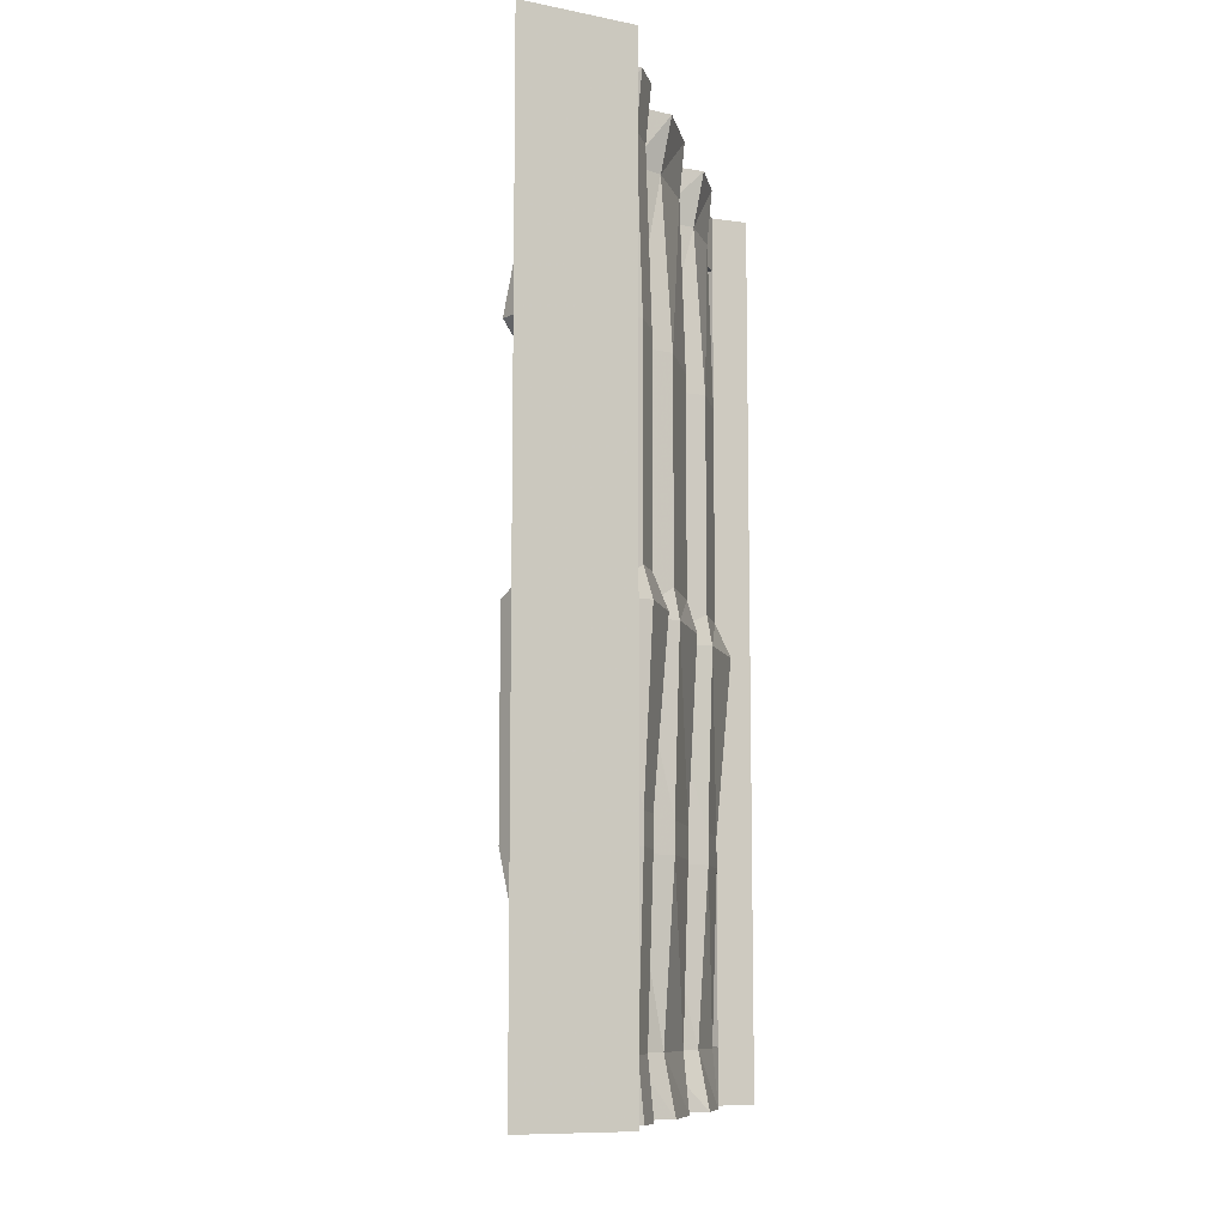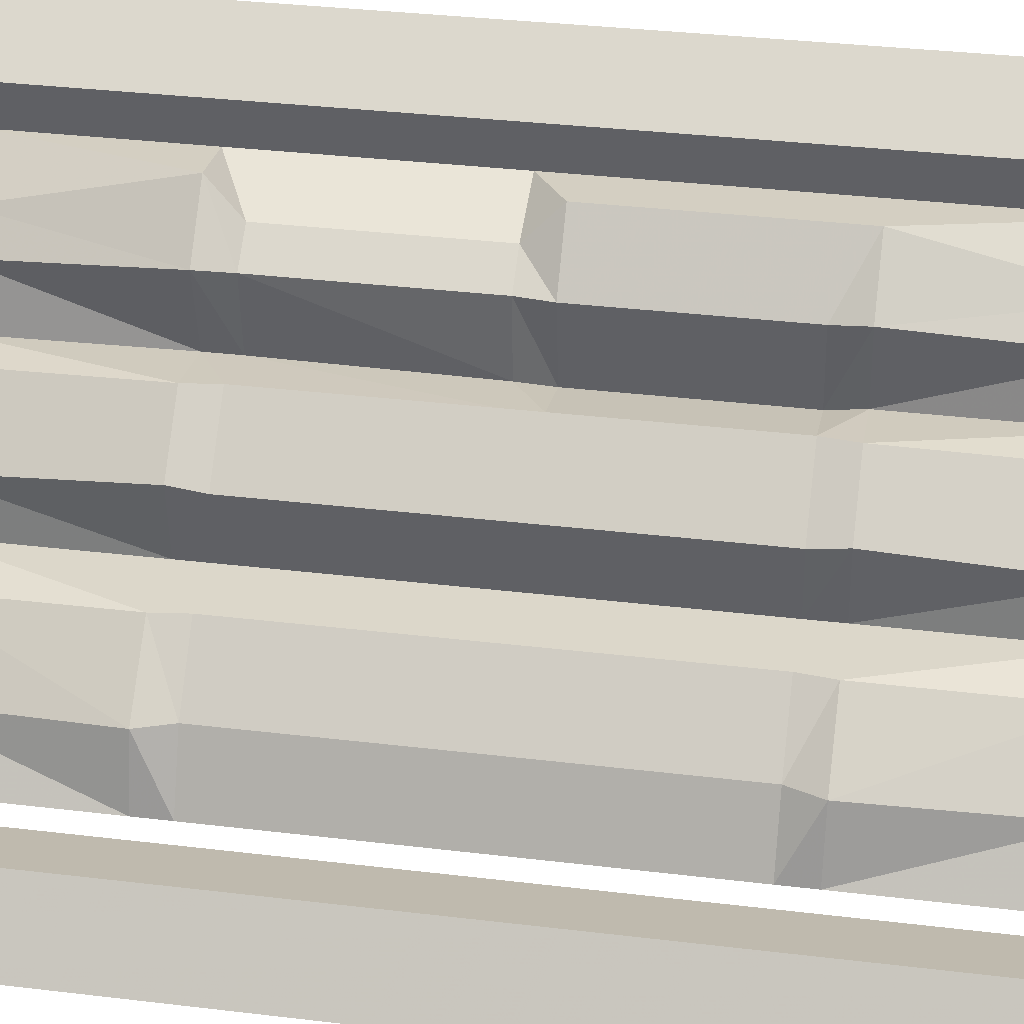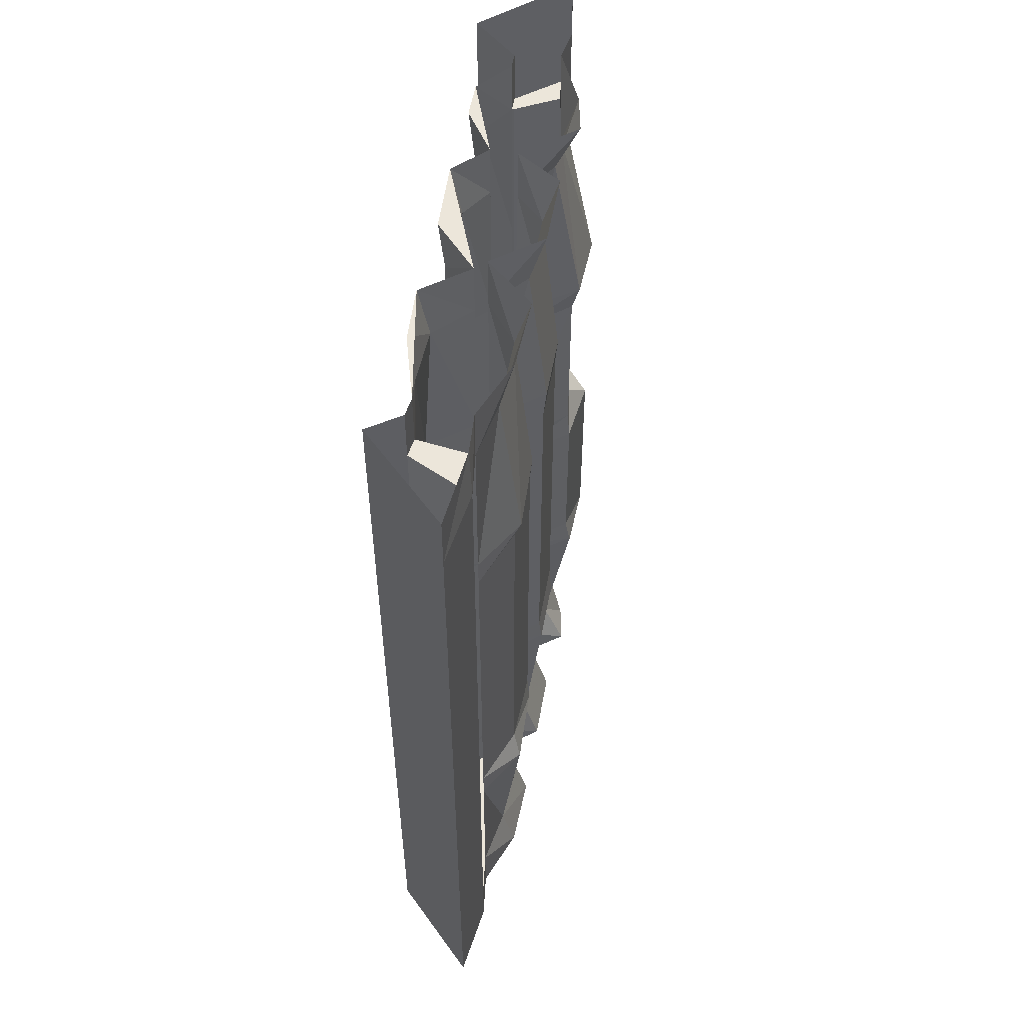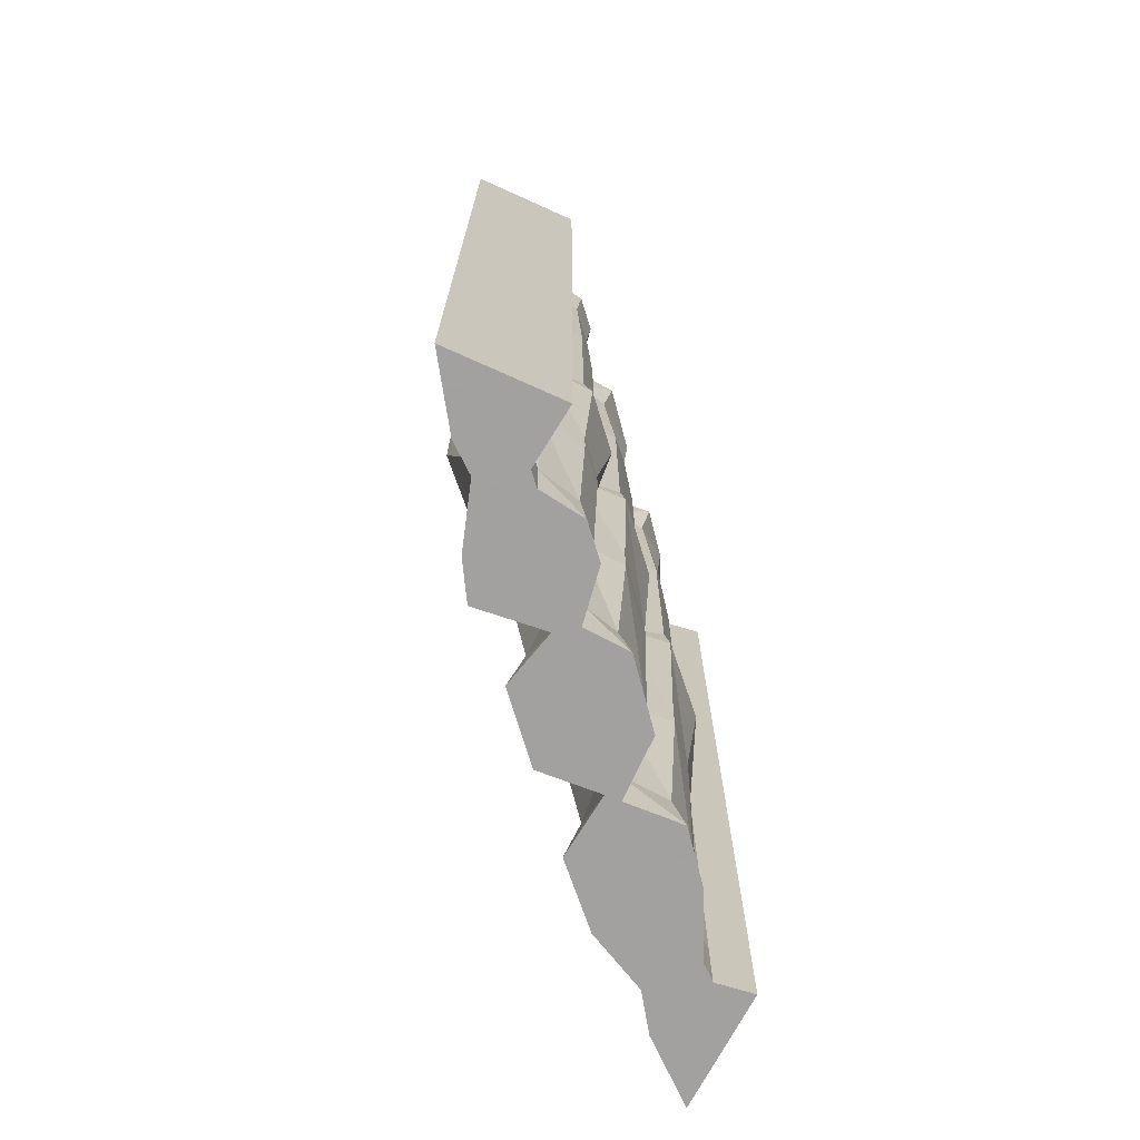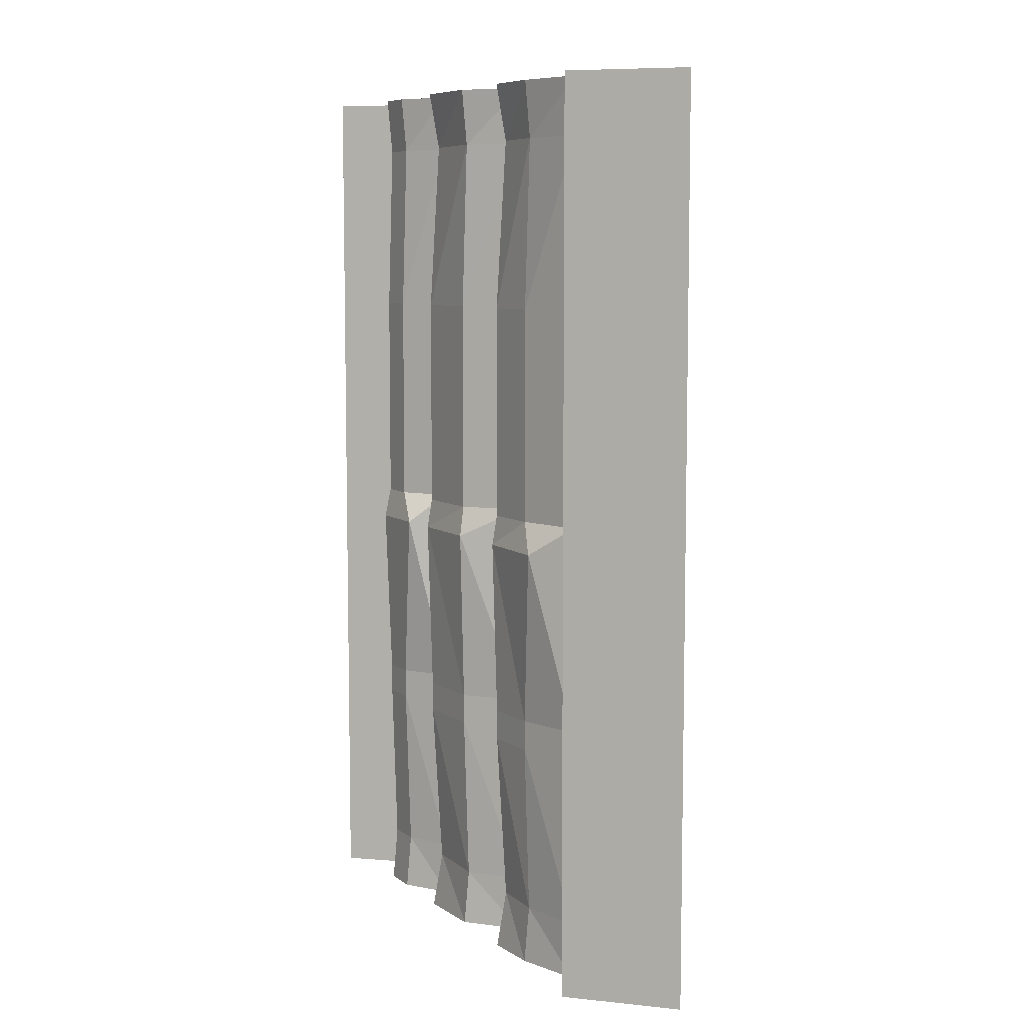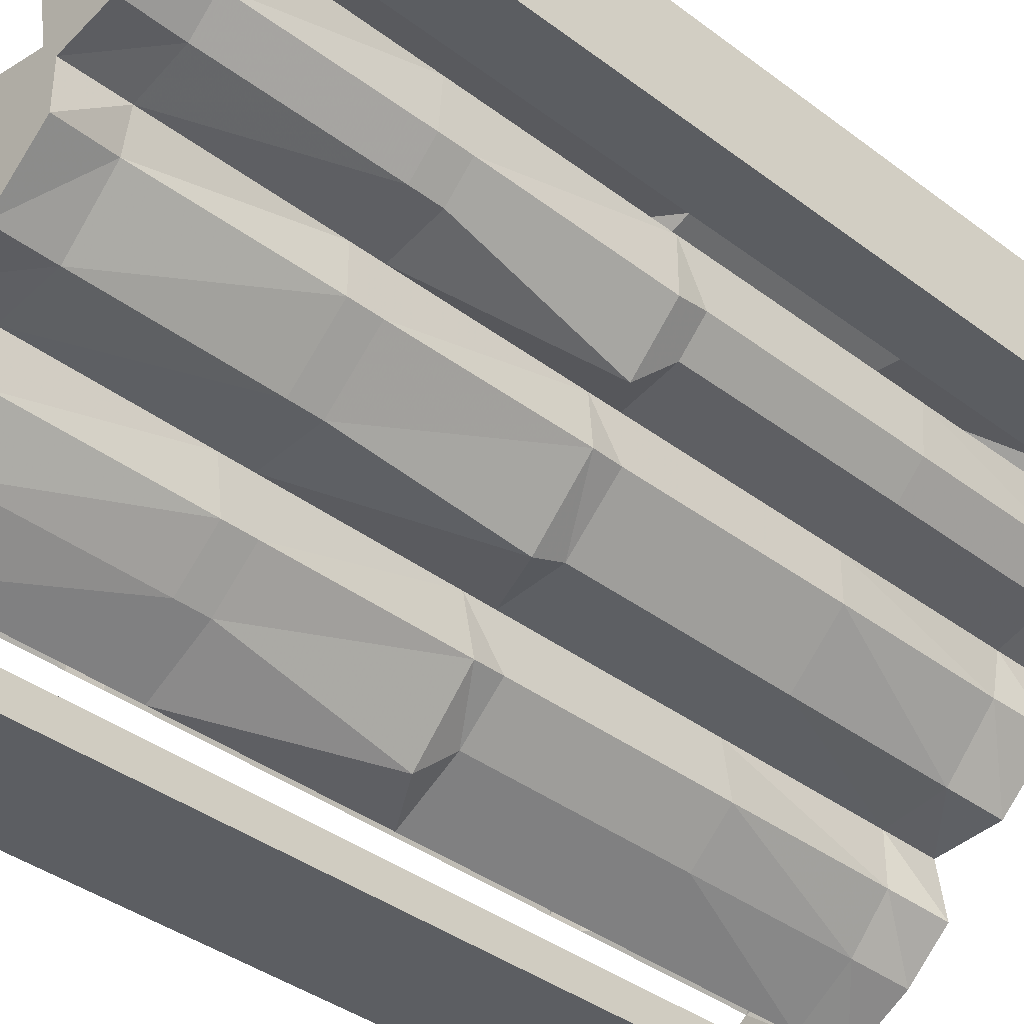
<metadata>
{"format":"obj","ext":"obj","renderer":"f3d","projection":"perspective","resolution":1024,"background":"white","views":[{"elev":-9.4,"azim":58.1,"up":"+Y"},{"elev":33.6,"azim":-80.6,"up":"+Z"},{"elev":54.2,"azim":-124.9,"up":"+Y"},{"elev":-72.3,"azim":62.0,"up":"+Y"},{"elev":7.4,"azim":-163.2,"up":"+Y"},{"elev":-37.9,"azim":46.0,"up":"+Z"}]}
</metadata>
<code>
o wall/1616/diagonal
v 11 -125 -18
v 11 -172 -15
v -6 -172 -16
v -6 -125 -16
v -6 -117 -16
v 11 -117 -15
v 26 -125 -3
v 25 -172 -2
v 11 -180 -15
v -6 -180 -16
v -4 -180 -31
v -4 -172 -31
v -3 -125 -32
v -4 -117 -31
v -4 -68 -31
v -6 -68 -16
v 11 -68 -15
v 25 -117 -2
v 25 -125 10
v 25 -172 10
v 25 -180 -2
v 10 -225 -14
v -6 -225 -16
v -6 -225 -29
v -16 -225 -40
v -15 -180 -41
v -15 -172 -41
v -18 -125 -48
v -15 -117 -41
v -15 -68 -41
v -15 -60 -41
v -4 -60 -31
v -6 -60 -16
v 11 -60 -15
v 25 -68 -2
v 25 -117 10
v 35 -125 6
v 39 -172 13
v 25 -180 10
v 23 -225 0
v 11 -240 -15
v -6 -240 -16
v -4 -240 -31
v -15 -240 -41
v -31 -240 -50
v -31 -225 -50
v -31 -180 -50
v -31 -172 -50
v -31 -125 -50
v -31 -117 -50
v -31 -68 -50
v -31 -60 -50
v -31 -15 -50
v -16 -15 -40
v -6 -15 -29
v -6 -15 -16
v 10 -15 -14
v 25 -60 -2
v 25 -68 10
v 39 -117 13
v 47 -125 18
v 46 -172 20
v 39 -180 13
v 25 -225 10
v 25 -240 -2
v -6 -240 -12
v -23 -240 -11
v -36 -240 -25
v -43 -240 -41
v 6 -125 18
v 6 -172 18
v 21 -172 14
v 21 -125 14
v 20 -117 15
v 6 -117 18
v -8 -125 4
v -8 -172 4
v 5 -180 18
v 21 -180 15
v 17 -180 34
v 18 -172 33
v 18 -125 33
v 19 -117 33
v 19 -68 33
v 21 -68 15
v 6 -68 18
v -8 -117 4
v -6 -125 -12
v -6 -172 -12
v -8 -180 5
v 9 -225 15
v 21 -225 15
v 23 -225 29
v 30 -225 36
v 29 -180 47
v 29 -172 47
v 29 -125 47
v 27 -117 39
v 27 -68 39
v 29 -60 47
v 17 -60 34
v 21 -60 15
v 5 -60 18
v -8 -68 4
v -6 -117 -12
v -23 -125 -11
v -23 -172 -11
v -6 -180 -12
v -5 -225 1
v 6 -240 18
v 21 -240 15
v 18 -240 33
v 27 -240 39
v 43 -240 45
v 43 -225 45
v 43 -180 45
v 43 -172 45
v 43 -125 45
v 43 -117 45
v 43 -68 45
v 43 -60 45
v 43 -15 45
v 30 -15 36
v 23 -15 29
v 20 -15 15
v 9 -15 15
v -8 -60 5
v -6 -68 -12
v -23 -117 -11
v -36 -125 -25
v -36 -172 -25
v -24 -180 -11
v -6 -225 -12
v -8 -240 4
v 25 -240 10
v 46 -240 20
v 47 -240 32
v 50 -240 35
v 48 -240 52
v 48 -225 52
v 38 -225 14
v 39 -240 13
v 45 -225 21
v 47 -225 32
v 50 -225 35
v 66 -240 34
v 64 -240 64
v 64 -225 64
v 64 -15 64
v 48 -15 52
v 50 -15 35
v 66 -225 34
v 66 -15 34
v 66 0 34
v 64 0 64
v 48 0 52
v 47 -15 32
v 47 0 32
v 50 0 35
v 25 -60 10
v 39 -68 13
v 46 -117 20
v 47 -125 32
v 47 -172 32
v 46 -180 20
v -6 -60 -12
v -23 -68 -11
v -36 -117 -25
v -43 -125 -41
v -43 -172 -41
v -39 -180 -25
v -20 -225 -14
v -34 -225 -28
v -43 -225 -41
v -52 -240 -48
v -34 -240 -54
v -34 -225 -54
v 23 -15 0
v 25 -15 10
v 11 0 -15
v 25 0 -2
v 25 0 10
v 38 -15 14
v 39 -60 13
v 46 -68 20
v 47 -117 32
v -5 -15 1
v -6 -15 -12
v 6 0 18
v -8 0 4
v -6 0 -12
v -20 -15 -14
v -24 -60 -11
v -36 -68 -25
v -43 -117 -41
v 20 0 15
v 18 0 33
v 27 0 39
v 43 0 45
v -6 0 -16
v -4 0 -31
v -15 0 -41
v -31 0 -50
v -34 0 -54
v -34 -15 -54
v -32 0 -64
v -32 -15 -64
v -64 0 -64
v -64 -15 -64
v -51 0 -48
v -52 -15 -48
v -43 0 -41
v -43 -15 -41
v -36 0 -25
v -34 -15 -28
v -23 0 -11
v -43 -180 -41
v -43 -68 -41
v -39 -60 -25
v -43 -60 -41
v 47 -180 32
v 47 -68 32
v 46 -60 20
v 47 -60 32
v 45 -15 21
v 46 0 20
v 39 0 13
v -32 -240 -64
v -64 -240 -64
v -64 -225 -64
v -32 -225 -64
v -52 -225 -48
f 1 2 3
f 1 3 4
f 1 4 5
f 1 5 6
f 1 6 7
f 1 7 2
f 2 7 8
f 2 8 9
f 2 9 10
f 2 10 3
f 3 10 11
f 3 11 12
f 3 12 4
f 4 12 13
f 4 13 14
f 4 14 5
f 5 14 15
f 5 15 16
f 5 16 6
f 6 16 17
f 6 17 18
f 6 18 7
f 7 18 19
f 7 19 8
f 8 19 20
f 8 20 21
f 8 21 9
f 9 21 22
f 9 22 23
f 9 23 10
f 10 23 24
f 10 24 11
f 11 24 25
f 11 25 26
f 11 26 12
f 12 26 27
f 12 27 13
f 13 27 28
f 13 28 29
f 13 29 14
f 14 29 30
f 14 30 15
f 15 30 31
f 15 31 32
f 15 32 16
f 16 32 33
f 16 33 17
f 17 33 34
f 17 34 35
f 17 35 18
f 18 35 36
f 18 36 19
f 19 36 37
f 19 37 20
f 20 37 38
f 20 38 39
f 20 39 21
f 21 39 40
f 21 40 22
f 22 40 41
f 22 41 42
f 22 42 23
f 23 42 43
f 23 43 24
f 24 43 44
f 24 44 25
f 25 44 45
f 25 45 46
f 25 46 26
f 26 46 47
f 26 47 27
f 27 47 48
f 27 48 28
f 28 48 49
f 28 49 50
f 28 50 29
f 29 50 51
f 29 51 30
f 30 51 52
f 30 52 31
f 31 52 53
f 31 53 54
f 31 54 32
f 32 54 55
f 32 55 33
f 33 55 56
f 33 56 34
f 34 56 57
f 34 57 58
f 34 58 35
f 35 58 59
f 35 59 36
f 36 59 60
f 36 60 37
f 37 60 61
f 37 61 38
f 38 61 62
f 38 62 63
f 38 63 39
f 39 63 64
f 39 64 40
f 40 64 65
f 40 65 41
f 41 65 42
f 42 65 66
f 42 66 43
f 43 66 67
f 43 67 68
f 43 68 69
f 43 69 45
f 43 45 44
f 70 71 72
f 70 72 73
f 70 73 74
f 70 74 75
f 70 75 76
f 70 76 71
f 71 76 77
f 71 77 78
f 71 78 79
f 71 79 72
f 72 79 80
f 72 80 81
f 72 81 73
f 73 81 82
f 73 82 83
f 73 83 74
f 74 83 84
f 74 84 85
f 74 85 75
f 75 85 86
f 75 86 87
f 75 87 76
f 76 87 88
f 76 88 77
f 77 88 89
f 77 89 90
f 77 90 78
f 78 90 91
f 78 91 92
f 78 92 79
f 79 92 93
f 79 93 80
f 80 93 94
f 80 94 95
f 80 95 81
f 81 95 96
f 81 96 82
f 82 96 97
f 82 97 98
f 82 98 83
f 83 98 99
f 83 99 84
f 84 99 100
f 84 100 101
f 84 101 85
f 85 101 102
f 85 102 86
f 86 102 103
f 86 103 104
f 86 104 87
f 87 104 105
f 87 105 88
f 88 105 106
f 88 106 89
f 89 106 107
f 89 107 108
f 89 108 90
f 90 108 109
f 90 109 91
f 91 109 110
f 91 110 111
f 91 111 92
f 92 111 112
f 92 112 93
f 93 112 113
f 93 113 94
f 94 113 114
f 94 114 115
f 94 115 95
f 95 115 116
f 95 116 96
f 96 116 117
f 96 117 97
f 97 117 118
f 97 118 119
f 97 119 98
f 98 119 120
f 98 120 99
f 99 120 121
f 99 121 100
f 100 121 122
f 100 122 123
f 100 123 101
f 101 123 124
f 101 124 102
f 102 124 125
f 102 125 103
f 103 125 126
f 103 126 127
f 103 127 104
f 104 127 128
f 104 128 105
f 105 128 129
f 105 129 106
f 106 129 130
f 106 130 107
f 107 130 131
f 107 131 132
f 107 132 108
f 108 132 133
f 108 133 109
f 109 133 134
f 109 134 110
f 110 134 65
f 110 65 111
f 111 65 135
f 111 135 136
f 111 136 112
f 112 136 113
f 113 136 114
f 114 136 137
f 114 137 138
f 114 138 139
f 114 139 140
f 114 140 115
f 133 66 134
f 134 66 65
f 64 135 65
f 135 64 141
f 135 141 142
f 135 142 136
f 136 142 143
f 136 143 144
f 136 144 137
f 137 144 138
f 138 144 145
f 138 145 146
f 138 146 147
f 138 147 139
f 139 147 148
f 139 148 140
f 140 148 149
f 140 149 150
f 140 150 145
f 145 150 151
f 145 151 152
f 145 152 146
f 146 152 147
f 147 152 148
f 148 152 153
f 148 153 149
f 149 153 154
f 149 154 155
f 149 155 150
f 150 155 156
f 150 156 122
f 150 122 151
f 151 122 157
f 151 157 158
f 151 158 159
f 151 159 153
f 151 153 152
f 58 160 59
f 59 160 161
f 59 161 60
f 60 161 162
f 60 162 61
f 61 162 163
f 61 163 62
f 62 163 164
f 62 164 165
f 62 165 63
f 63 165 141
f 63 141 64
f 127 166 128
f 128 166 167
f 128 167 129
f 129 167 168
f 129 168 130
f 130 168 169
f 130 169 131
f 131 169 170
f 131 170 171
f 131 171 132
f 132 171 172
f 132 172 133
f 133 172 66
f 66 172 67
f 67 172 173
f 67 173 68
f 68 173 174
f 68 174 69
f 69 174 175
f 69 175 45
f 45 175 176
f 45 176 177
f 45 177 46
f 178 179 160
f 178 160 58
f 178 58 57
f 178 57 180
f 178 180 181
f 178 181 179
f 179 181 182
f 179 182 183
f 179 183 184
f 179 184 160
f 160 184 161
f 161 184 185
f 161 185 162
f 162 185 186
f 162 186 163
f 187 188 166
f 187 166 127
f 187 127 126
f 187 126 189
f 187 189 190
f 187 190 188
f 188 190 191
f 188 191 192
f 188 192 193
f 188 193 166
f 166 193 167
f 167 193 194
f 167 194 168
f 168 194 195
f 168 195 169
f 196 189 126
f 196 126 125
f 196 125 197
f 197 125 124
f 197 124 198
f 198 124 123
f 198 123 199
f 199 123 122
f 199 122 156
f 200 180 57
f 200 57 56
f 200 56 201
f 201 56 55
f 201 55 202
f 201 202 203
f 203 202 54
f 203 54 53
f 203 53 204
f 204 53 205
f 204 205 206
f 206 205 207
f 206 207 208
f 208 207 209
f 208 209 210
f 210 209 211
f 210 211 212
f 212 211 213
f 212 213 214
f 214 213 215
f 214 215 216
f 216 215 192
f 216 192 191
f 181 180 200
f 170 217 171
f 171 217 173
f 171 173 172
f 217 174 173
f 194 218 195
f 218 194 219
f 218 219 220
f 220 219 215
f 220 215 213
f 193 219 194
f 219 193 192
f 219 192 215
f 202 55 54
f 164 221 165
f 165 221 143
f 165 143 141
f 141 143 142
f 221 144 143
f 185 222 186
f 222 185 223
f 222 223 224
f 224 223 225
f 224 225 157
f 157 225 226
f 157 226 158
f 184 223 185
f 223 184 183
f 223 183 225
f 225 183 227
f 225 227 226
f 226 227 182
f 182 227 183
f 153 159 154
f 228 176 175
f 228 175 229
f 228 229 230
f 228 230 231
f 228 231 176
f 176 231 177
f 177 231 207
f 177 207 205
f 177 205 232
f 232 205 211
f 232 211 230
f 232 230 229
f 232 229 175
f 232 175 174
f 211 205 53
f 211 53 213
f 230 211 209
f 230 209 231
f 231 209 207

</code>
